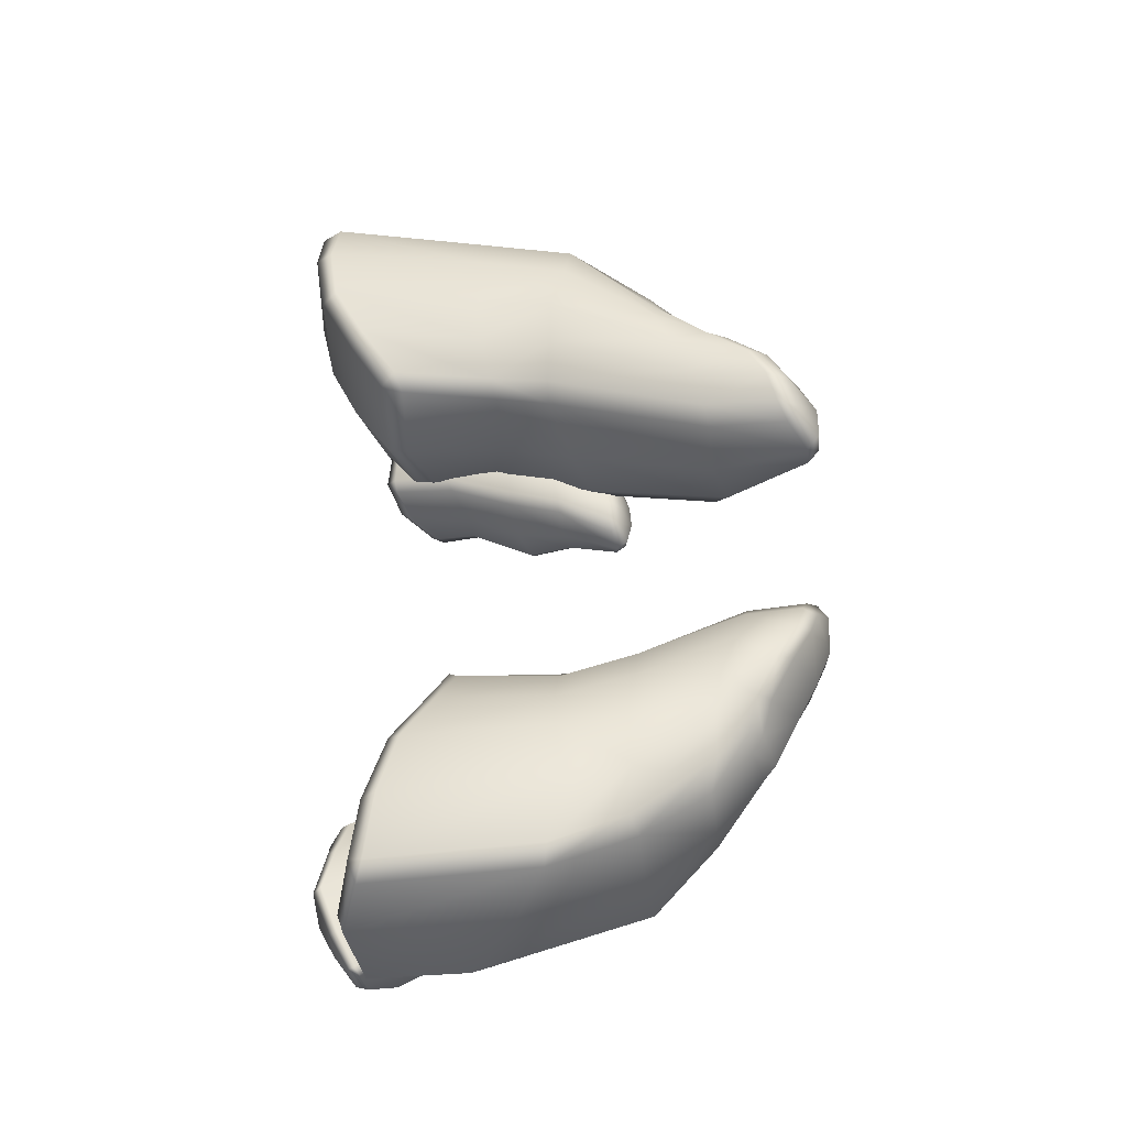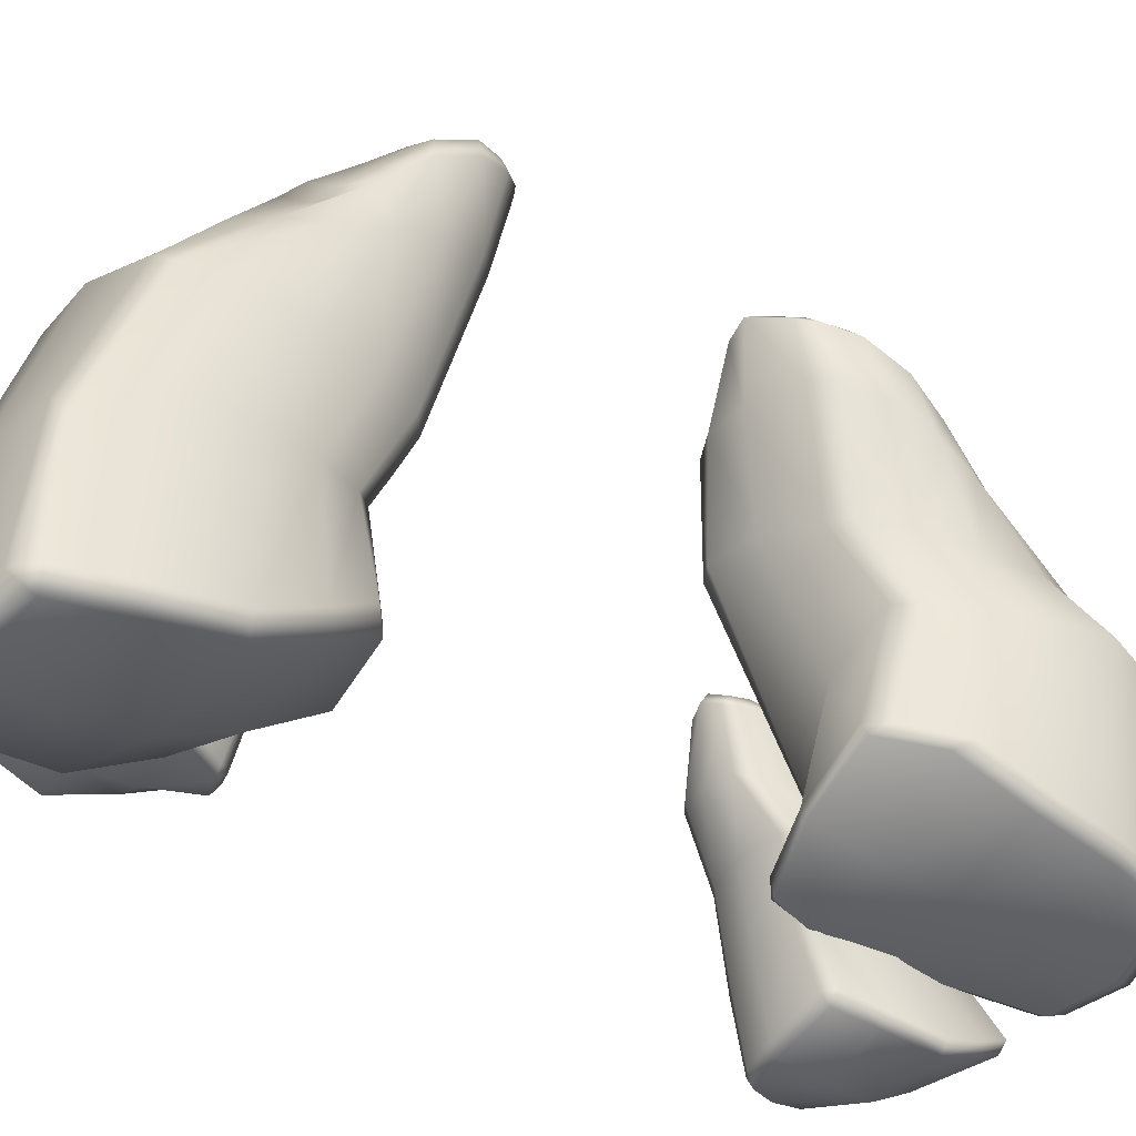
<metadata>
{"format":"obj","ext":"obj","renderer":"f3d","projection":"perspective","resolution":1024,"background":"white","views":[{"elev":-60.9,"azim":102.1,"up":"+Z"},{"elev":-29.8,"azim":73.5,"up":"+Y"}]}
</metadata>
<code>
g default
v 20.19 8.149 54.35
v 17.62 28.2 46.34
v 14.02 36.3 38.31
v 4.225 40.01 10.48
v 6.652 21.11 17.64
v 6.912 11.22 23.33
v 22.59 11.54 27.08
v 22.1 21.32 22.16
v 16.9 39.42 15.87
v 8.483 55.17 13.58
v -4.369 39.13 20.12
v -3.24 23.38 28.98
v -1.015 8.457 36.97
v 13.76 -8.85 30.58
v 26.05 11.52 31.89
v 25.15 22.14 28.15
v 19.67 37.41 21.35
v 10.12 53.42 18.06
v -3.173 38.62 26
v -2.199 24.47 36.07
v 0.5799 6.346 43.59
v 17 -11.98 38.2
v 29.01 12.36 39.19
v 27.03 24.49 34.48
v 21.16 35.77 26.98
v 12.17 49.23 22.41
v 0.02217 37.28 32.24
v 1.533 27.01 42.56
v 5.018 6.307 50.6
v 20.6 -13.17 46.11
v 33.01 -10.1 49.73
v 33.97 -7.404 49.64
v 32.58 -7.934 52.33
v 33.81 -8.043 41.36
v 32.66 -10.6 42.35
v 18.17 40.41 25.96
v 17.11 42.61 25.84
v 16.48 40.81 28.09
v 18.99 42.58 22.28
v 17.68 45.08 22.17
v 10.07 44.57 27.37
v 7.436 42.82 27.9
v 9.953 42.47 29.63
v 7.936 47.39 24.12
v 5.679 45.53 24.76
v 12.63 -8.886 58.37
v 14.49 -10.82 57.41
v 15.31 -9.107 59.21
v 8.339 -9.137 52.49
v 10.14 -11.03 51.48
v 27.34 10.59 49.51
v 29.5 8.222 48.24
v 20.68 -2.652 21.23
v 19.48 0.02051 21.11
v 22.38 -0.4825 21.99
v 18.2 11.92 23
v 15.53 12.37 21.66
v 13.86 42.93 30.03
v 13.81 44.89 27.83
v 13.21 50.18 9.44
v 10.45 51.03 8.002
v 11.72 52.74 9.668
v 6.331 52.88 7.016
v 7.191 54.8 8.723
v 3.43 36.64 37.54
v 6.787 36.48 39.15
v 3.952 54.53 10.97
v 3.278 52.75 9.19
v 2.103 52.85 11.43
v -1.57 41.28 12.84
v -3.549 39.33 15.9
v 24.51 -11.12 56.51
v 24.32 -12.98 54.36
v 0.1796 -0.658 30.21
v 1.759 -0.06366 27.93
v 2.03 -2.893 28.83
v 9.824 -1.682 22.49
v 10.59 -4.303 22.95
v 19.94 35.18 35.49
v 20.36 36.04 31.11
v -0.914 22.33 21.29
v -2.866 22.97 23.45
v 13.4 40.56 11.68
v 10.65 40.68 10.45
v 24.8 26.94 42.19
v 27.08 25.34 40.46
v 9.79 3.964 57.33
v 12.66 3.054 58.49
v -0.08464 8.461 28.9
v -1.59 9.601 31.19
v 18.22 20.19 18.35
v 15.26 19.82 17.4
v 25.09 -6.01 25.84
v 27.24 -4.195 26.9
v 15.97 49.42 12.49
v 14.64 52.06 12.52
v 3.695 54.69 14.37
v 1.779 52.94 14.74
v 1.411 -4.888 37.03
v 2.847 -6.445 35.02
v 29.46 -9.796 33.55
v 31.03 -7.454 33.49
v 17.63 47.33 17.31
v 16.26 50.05 17.06
v 3.946 52.91 19.09
v 1.631 51.01 19.81
v 3.605 -8.419 44.81
v 5.27 -10.24 43.45
v 9.218 28.04 48.68
v 6.161 27.23 48.25
v -0.5441 8.118 46.45
v -2.705 14.86 42.42
v -2.276 18.23 36.81
v -6.044 16.98 19.5
v -6.779 10.61 23.11
v -4.351 3.608 26.38
v 4.706 3.909 30.47
v 1.977 10.76 27.49
v 1.103 17.35 23.19
v -7.492 26.83 21.18
v -10.34 17.7 25.6
v -12.36 12.15 29.72
v -9.746 4.446 33.69
v -2.377 -6.822 36.09
v 5.347 5.866 34.22
v 3.249 11.37 31.63
v 1.985 17.43 26.84
v -6.325 26.82 24.17
v -10.15 17.8 29.39
v -12.09 12.82 34.04
v -9.761 4.562 37.97
v -1.362 -6.308 41.59
v 5.722 7.413 38.94
v 3.718 12.8 36.01
v 2.236 17.51 30.63
v -5.755 26.14 27.47
v -8.768 17.87 32.88
v -10.58 14.36 38.24
v -7.951 5.704 43.06
v -0.9493 -3.832 45.85
v 4.883 1.354 45.97
v 5.502 2.982 45.26
v 4.189 3.322 46.82
v 7.305 -0.3455 41.68
v 6.348 -1.542 42.69
v -1.9 22.97 30.16
v -3.126 24.2 30.11
v -3.061 23.1 31.48
v -1.223 23.69 27.6
v -2.428 24.99 27.51
v -7.441 24.23 31.03
v -8.111 22.94 31.39
v -7.085 23.13 32.36
v -8.266 25.04 28.88
v -9.024 23.7 29.46
v -6.121 -0.288 52.13
v -5.646 1.388 52.77
v -8.11 -2.609 48.44
v 3.557 8.965 44.02
v 4.805 8.281 43.08
v -5.295 24.02 32.63
v -5.494 25.11 31.28
v -4.409 24.16 18.82
v -6.1 24.07 17.95
v -5.72 25.45 18.84
v -8.632 24.41 17.32
v -8.351 25.9 18.19
v -7.336 18.1 35.76
v -5.821 18.12 36.78
v -9.842 25.45 19.74
v -10.01 24.09 18.79
v -10.48 24.2 20.23
v -9.074 17.74 20.89
v -10.13 17.39 22.74
v -0.6583 1.163 50.8
v -0.3686 -0.5722 50.14
v -10.36 -1.763 32.21
v -8.929 -1.849 30.88
v -9.272 -3.161 31.99
v -3.878 -4.835 28.99
v -3.411 -6.325 30.11
v 1.162 17.5 35.75
v 1.579 18.19 33.18
v -8.959 15.35 41.23
v -7.48 15.4 42.21
v -11.22 11.41 24.84
v -12.17 11.87 26.27
v -0.8996 17.5 20.47
v -2.452 17.36 19.64
v 1.875 14.01 40.94
v 3.086 13.36 39.79
v -6.167 6.708 47.61
v -4.762 7.076 48.44
v -8.427 3.319 28.82
v -9.485 4.124 30.05
v -0.1419 10.21 24.51
v -1.719 10.09 23.62
v -2.705 24.46 20.72
v -3.983 25.79 20.61
v -9.818 25.86 21.88
v -10.56 24.51 22.35
v -11.06 -2.856 37.45
v -9.895 -4.087 36.75
v 7.904 -2.555 37.97
v -1.593 24.44 23.95
v -2.87 25.77 23.69
v -9.446 25.85 25.11
v -10.45 24.5 25.85
v -11.32 -3.688 43.34
v -10.01 -4.97 43.19
v -9.322 -1.332 48.52
v -7.139 1.009 52.34
v 0.4354 2.16 26.97
v 0.6693 -5.986 29.33
v 6.869 -4.14 34.5
v 5.709 -5.402 35.08
v 6.86 -4.45 38.82
v 1.48 -7.281 30.62
v 2.058 1.733 27.94
v 2.182 -5.943 30.17
v -12.27 10.13 -58.85
v -15.25 25.01 -52.1
v -14.67 33.82 -44.71
v -3.926 41.07 -18.32
v -6.231 28.73 -20.04
v -5.165 13.85 -26.17
v 3.728 18.27 -38.2
v 1.303 27.47 -32.79
v 2.582 40.02 -30.63
v -5.804 50.77 -24.57
v -14.81 38.54 -19.23
v -17.62 6.332 -32.42
v -5.832 -3.65 -30.43
v 3.698 18.44 -44.19
v 0.1909 26.34 -39.67
v 1.121 37.62 -35.82
v -6.956 48.53 -29.22
v -18.34 36.6 -24.07
v -23.31 24.91 -28.99
v -20.29 7.104 -38.93
v -7.201 -5.561 -37.79
v 1.422 18.83 -51.87
v -1.927 26.33 -46.7
v -2.044 36.15 -40.6
v -8.881 45.54 -33.39
v -20.38 34.44 -30.47
v -25.04 24.77 -38.46
v -21.2 7.504 -47.15
v -8.646 -7.935 -45.83
v -1.589 -6.65 -56.05
v -1.195 -4.775 -57.03
v -3.537 -6 -58.32
v 2.92 -2.674 -50.21
v 1.902 -4.733 -49.87
v -5.166 39.83 -39.33
v -6.681 41.19 -38.73
v -8.022 39.57 -39.94
v -1.408 41.36 -37.54
v -3.14 42.94 -36.8
v -13.75 41.62 -34.92
v -15.09 40.2 -33.48
v -14.81 39.77 -36.23
v -12.64 43.55 -31.82
v -13.99 42.09 -30.57
v -21.82 -9.087 -52.03
v -19.62 -10.04 -51.9
v -20.14 -9.414 -54.13
v -21.96 -7.547 -44.98
v -19.79 -8.464 -44.79
v -4.974 15.33 -59.21
v -2.459 16.06 -58.1
v 2.354 4.733 -26.7
v 1.119 6.458 -26.47
v 2.966 6.021 -28.66
v 2.642 18.5 -32.35
v 1.214 19.05 -29.78
v -12.19 40.37 -39.73
v -11.32 42.07 -38.29
v 1.193 48.49 -24.48
v -0.0284 49.16 -21.59
v -0.7252 50.07 -23.64
v -2.688 50.34 -18.18
v -3.506 51.41 -20.15
v -21.64 33.45 -36.87
v -20.32 33.19 -40.38
v -7.126 50.58 -19.65
v -6.085 49.65 -17.8
v -8.323 49.22 -18.7
v -9.344 41 -16.62
v -11.9 39.62 -16.64
v -11.39 -9.668 -56.61
v -10.2 -10.27 -54.43
v -16.42 -3.146 -24.06
v -14.14 -1.998 -23.22
v -13.98 -4.178 -23.53
v -5.347 0.8636 -23.08
v -4.683 -0.642 -23.38
v -7.99 34.3 -46.54
v -5.101 35.63 -43.61
v -24.56 24.74 -45.51
v -22.63 24.69 -48.45
v -12.34 28.33 -17.27
v -14.99 28 -17.78
v 2.364 41.62 -25.46
v 1.146 41.76 -22.72
v -8.022 25.55 -52.35
v -5.214 25.1 -51.7
v -20.96 4.429 -55.01
v -19.23 3.537 -57.46
v -12.04 4.844 -26.21
v -14.59 5.683 -27.18
v 0.618 27.87 -27.15
v -1.095 27.79 -24.79
v 4.267 3.302 -33.58
v 5.109 4.263 -35.96
v 1.536 47.35 -28.57
v -0.2482 49.08 -27.65
v -9.333 49.87 -22.03
v -10.61 48.44 -20.88
v -18.74 -5.545 -29.48
v -16.32 -6.405 -28.33
v 3.992 -1.544 -41.31
v 4.866 0.09518 -42.58
v 0.8401 44.56 -33.42
v -0.8025 46.35 -32.38
v -11.2 47.24 -26.23
v -13.15 45.71 -25.12
v -21.16 -6.585 -36.39
v -18.92 -7.456 -35.85
v -20.01 25.99 -23
v -28 -4.436 -42.5
v -25.67 2.854 -39.7
v -25.26 6.814 -34.48
v -18.01 7.811 -18.3
v -17.46 1.128 -21.34
v -19.87 -6.349 -23.32
v -29.56 -7.111 -25.44
v -26.9 0.1957 -23.79
v -25.76 7.288 -20.45
v -17.8 17.47 -21.22
v -15.1 8.098 -25.21
v -13.48 2.253 -29.09
v -16.14 -6.008 -31.64
v -22.83 -17.93 -31.32
v -31.1 -5.645 -29.15
v -29.02 0.2416 -27.61
v -27.36 6.884 -23.82
v -19.53 17.04 -23.89
v -16.05 7.749 -28.87
v -14.66 2.406 -33.3
v -17 -6.385 -35.82
v -24.97 -18.12 -36.51
v -32.55 -4.678 -33.81
v -30.48 1.131 -31.92
v -28.37 6.512 -27.46
v -20.69 15.96 -26.91
v -18.11 7.325 -31.98
v -17.11 3.353 -37.23
v -19.88 -5.957 -40.51
v -26.44 -16.19 -40.81
v -32.61 -11.44 -40.23
v -33.21 -9.783 -39.57
v -32.27 -9.541 -41.4
v -33.97 -12.79 -35.39
v -33.13 -14.03 -36.44
v -24.71 12.25 -28.41
v -23.61 13.55 -28.74
v -23.86 12.3 -29.95
v -24.92 13.21 -25.84
v -23.84 14.59 -26.14
v -19.59 13.76 -30.53
v -18.89 12.49 -30.9
v -20.11 12.49 -31.65
v -18.43 14.87 -28.7
v -17.68 13.52 -29.28
v -22.96 -13.06 -48.36
v -23.7 -11.5 -49.05
v -20.08 -14.8 -44.95
v -31.59 -3.584 -39.36
v -32.56 -4.235 -38.13
v -21.99 13.23 -31.62
v -21.62 14.47 -30.46
v -20.1 14.9 -18.02
v -18.27 15.02 -17.51
v -18.94 16.26 -18.43
v -15.7 15.59 -17.46
v -16.28 16.95 -18.39
v -20.1 7.132 -34.51
v -21.79 6.937 -35.19
v -15.09 16.42 -20.17
v -14.62 15.19 -19.15
v -14.47 15.17 -20.66
v -15.4 8.599 -20.36
v -14.71 8.108 -22.35
v -28.15 -11.82 -46.07
v -28.15 -13.49 -45.19
v -14.71 -11.95 -29.71
v -15.83 -11.98 -28.11
v -15.6 -13.38 -29.13
v -20.12 -15.05 -24.92
v -20.67 -16.68 -25.76
v -28.34 5.979 -32.67
v -28.29 6.939 -30.14
v -19.37 3.881 -39.89
v -21.02 3.722 -40.55
v -13.54 2.007 -24.03
v -12.94 2.365 -25.66
v -23.27 7.873 -18.22
v -21.58 7.934 -17.73
v -29.77 1.884 -37.22
v -30.67 1.293 -35.79
v -22.62 -5.601 -44.66
v -24.19 -5.424 -45.22
v -16.36 -6.65 -26.51
v -15.64 -5.925 -28.01
v -24.18 0.1323 -21.28
v -22.46 0.2267 -20.73
v -22.17 14.86 -19.54
v -21.02 16.28 -19.83
v -15.58 16.58 -22.29
v -14.83 15.24 -22.77
v -14.97 -13.59 -34.84
v -15.87 -14.81 -33.8
v -33.61 -14.59 -31.43
v -23.9 14.41 -22.44
v -22.72 15.83 -22.59
v -16.59 16.17 -25.35
v -15.64 14.82 -26.15
v -15.83 -15.08 -40.55
v -16.96 -16.42 -40.01
v -19.02 -13.47 -45.4
v -22.12 -11.73 -48.9
v -24.54 -8.163 -22.75
v -24.53 -16.52 -24.19
v -31.77 -15.69 -28.11
v -30.64 -16.94 -28.79
v -32.6 -16.5 -32.29
v -25.46 -18.01 -25.15
v -26.28 -8.804 -23.32
v -26.17 -16.68 -24.7
g polySurface126
f 16 15 7 8
f 17 16 8 9
f 20 19 11 12
f 21 20 12 13
f 24 23 15 16
f 25 24 16 17
f 28 27 19 20
f 31 33 72 73
f 32 31 35 34
f 33 32 52 51
f 34 35 101 102
f 36 38 79 80
f 37 36 39 40
f 38 37 59 58
f 40 39 103 104
f 41 43 58 59
f 42 41 44 45
f 43 42 65 66
f 45 44 105 106
f 46 48 88 87
f 47 46 49 50
f 48 47 73 72
f 50 49 107 108
f 51 52 86 85
f 53 55 94 93
f 54 53 78 77
f 55 54 57 56
f 56 57 92 91
f 60 62 96 95
f 61 60 83 84
f 62 61 63 64
f 64 63 68 67
f 67 69 98 97
f 69 68 70 71
f 71 70 81 82
f 74 76 100 99
f 75 74 90 89
f 76 75 77 78
f 80 79 85 86
f 82 81 89 90
f 84 83 91 92
f 93 94 102 101
f 95 96 104 103
f 97 98 106 105
f 99 100 108 107
f 32 34 23 52
f 59 26 44 41
f 87 29 49 46
f 47 50 30 73
f 77 75 89 6
f 48 72 1 88
f 66 3 58 43
f 42 45 27 65
f 4 70 68 63
f 80 25 39 36
f 5 81 70 4
f 86 24 25 80
f 6 89 81 5
f 52 23 24 86
f 72 33 51 1
f 2 1 51 85
f 3 2 85 79
f 58 3 79 38
f 37 40 26 59
f 84 4 63 61
f 92 5 4 84
f 57 6 5 92
f 54 77 6 57
f 73 30 35 31
f 94 55 56 7
f 8 7 56 91
f 9 8 91 83
f 95 9 83 60
f 10 96 62 64
f 97 10 64 67
f 11 98 69 71
f 12 11 71 82
f 13 12 82 90
f 99 13 90 74
f 14 100 76 78
f 93 14 78 53
f 102 94 7 15
f 103 17 9 95
f 18 104 96 10
f 105 18 10 97
f 19 106 98 11
f 107 21 13 99
f 22 108 100 14
f 101 22 14 93
f 34 102 15 23
f 39 25 17 103
f 26 40 104 18
f 44 26 18 105
f 27 45 106 19
f 49 29 21 107
f 30 50 108 22
f 35 30 22 101
f 31 32 33
f 36 37 38
f 41 42 43
f 46 47 48
f 53 54 55
f 60 61 62
f 67 68 69
f 74 75 76
f 1 2 109 88
f 2 3 66 109
f 20 21 29 28
f 88 109 110 87
f 109 66 65 110
f 28 110 65 27
f 28 29 87 110
f 126 125 117 118
f 127 126 118 119
f 130 129 121 122
f 131 130 122 123
f 134 133 125 126
f 135 134 126 127
f 138 137 129 130
f 139 138 130 131
f 141 143 175 176
f 142 141 145 144
f 143 142 160 159
f 146 148 182 183
f 147 146 149 150
f 148 147 162 161
f 150 149 205 206
f 151 153 161 162
f 152 151 154 155
f 153 152 168 169
f 155 154 207 208
f 159 160 191 190
f 163 165 199 198
f 164 163 188 189
f 165 164 166 167
f 167 166 171 170
f 169 168 184 185
f 170 172 201 200
f 172 171 173 174
f 174 173 186 187
f 177 179 203 202
f 178 177 195 194
f 179 178 180 181
f 183 182 190 191
f 185 184 192 193
f 187 186 194 195
f 189 188 196 197
f 198 199 206 205
f 200 201 208 207
f 202 203 210 209
f 142 144 133 160
f 162 136 154 151
f 156 158 140 176
f 180 178 194 116
f 157 175 111 193
f 169 113 161 153
f 152 155 137 168
f 114 173 171 166
f 183 135 149 146
f 185 112 113 169
f 168 137 138 184
f 115 186 173 114
f 191 134 135 183
f 193 111 112 185
f 184 138 139 192
f 116 194 186 115
f 160 133 134 191
f 175 143 159 111
f 112 111 159 190
f 113 112 190 182
f 161 113 182 148
f 147 150 136 162
f 189 114 166 164
f 197 115 114 189
f 176 140 145 141
f 119 118 196 188
f 198 119 188 163
f 120 199 165 167
f 200 120 167 170
f 121 201 172 174
f 122 121 174 187
f 123 122 187 195
f 202 123 195 177
f 124 203 179 181
f 205 127 119 198
f 128 206 199 120
f 207 128 120 200
f 129 208 201 121
f 209 131 123 202
f 132 210 203 124
f 144 204 125 133
f 149 135 127 205
f 136 150 206 128
f 154 136 128 207
f 137 155 208 129
f 140 158 210 132
f 141 142 143
f 146 147 148
f 151 152 153
f 163 164 165
f 170 171 172
f 177 178 179
f 175 157 156 176
f 158 156 212 211
f 210 158 211 209
f 131 209 211 139
f 157 193 192 212
f 192 139 211 212
f 156 157 212
f 116 115 197 213
f 180 116 213 214
f 125 204 215 117
f 132 124 216 217
f 140 132 217 145
f 124 181 218 216
f 213 197 196 219
f 214 213 219 220
f 219 196 118 117
f 220 219 117 215
f 217 216 215 204
f 145 217 204 144
f 218 181 180 214
f 216 218 220 215
f 220 218 214
f 235 228 227 234
f 236 229 228 235
f 243 235 234 242
f 244 236 235 243
f 248 240 239 247
f 250 292 291 252
f 251 253 254 250
f 252 270 271 251
f 253 323 322 254
f 255 299 298 257
f 256 259 258 255
f 257 277 278 256
f 259 325 324 258
f 260 278 277 262
f 261 264 263 260
f 262 285 284 261
f 264 327 326 263
f 265 308 309 267
f 266 269 268 265
f 267 291 292 266
f 269 329 328 268
f 270 306 307 271
f 272 314 315 274
f 273 296 297 272
f 274 275 276 273
f 275 312 313 276
f 279 316 317 281
f 280 305 304 279
f 281 283 282 280
f 283 286 287 282
f 285 301 300 284
f 286 318 319 288
f 288 290 289 287
f 290 303 302 289
f 293 320 321 295
f 294 310 311 293
f 295 297 296 294
f 299 307 306 298
f 301 309 308 300
f 305 313 312 304
f 314 322 323 315
f 316 324 325 317
f 318 326 327 319
f 320 328 329 321
f 251 271 242 253
f 278 260 263 245
f 308 265 268 248
f 266 292 249 269
f 296 226 310 294
f 267 309 221 291
f 285 262 277 223
f 261 284 246 264
f 224 282 287 289
f 299 255 258 244
f 301 285 223 222
f 284 300 247 246
f 225 224 289 302
f 307 299 244 243
f 309 301 222 221
f 300 308 248 247
f 226 225 302 310
f 271 307 243 242
f 291 221 270 252
f 222 306 270 221
f 223 298 306 222
f 277 257 298 223
f 256 278 245 259
f 305 280 282 224
f 313 305 224 225
f 276 313 225 226
f 273 276 226 296
f 292 250 254 249
f 315 227 275 274
f 228 312 275 227
f 229 304 312 228
f 316 279 304 229
f 230 283 281 317
f 318 286 283 230
f 231 290 288 319
f 320 293 311 232
f 233 297 295 321
f 314 272 297 233
f 323 234 227 315
f 324 316 229 236
f 237 230 317 325
f 326 318 230 237
f 238 231 319 327
f 328 320 232 240
f 241 233 321 329
f 322 314 233 241
f 253 242 234 323
f 258 324 236 244
f 245 237 325 259
f 263 326 237 245
f 246 238 327 264
f 268 328 240 248
f 249 241 329 269
f 254 322 241 249
f 250 252 251
f 255 257 256
f 260 262 261
f 265 267 266
f 272 274 273
f 279 281 280
f 286 288 287
f 293 295 294
f 246 247 239 238
f 310 302 303 311
f 239 240 232 330
f 238 239 330 231
f 290 231 330 303
f 303 330 232 311
f 346 345 337 338
f 347 346 338 339
f 350 349 341 342
f 351 350 342 343
f 354 353 345 346
f 355 354 346 347
f 358 357 349 350
f 359 358 350 351
f 361 363 395 396
f 362 361 365 364
f 363 362 380 379
f 366 368 402 403
f 367 366 369 370
f 368 367 382 381
f 370 369 425 426
f 371 373 381 382
f 372 371 374 375
f 373 372 388 389
f 375 374 427 428
f 379 380 411 410
f 383 385 419 418
f 384 383 408 409
f 385 384 386 387
f 387 386 391 390
f 389 388 404 405
f 390 392 421 420
f 392 391 393 394
f 394 393 406 407
f 397 399 423 422
f 398 397 415 414
f 399 398 400 401
f 403 402 410 411
f 405 404 412 413
f 407 406 414 415
f 409 408 416 417
f 418 419 426 425
f 420 421 428 427
f 422 423 430 429
f 362 364 353 380
f 382 356 374 371
f 376 378 360 396
f 400 398 414 336
f 377 395 331 413
f 389 333 381 373
f 372 375 357 388
f 334 393 391 386
f 403 355 369 366
f 405 332 333 389
f 388 357 358 404
f 335 406 393 334
f 411 354 355 403
f 413 331 332 405
f 404 358 359 412
f 336 414 406 335
f 380 353 354 411
f 395 363 379 331
f 332 331 379 410
f 333 332 410 402
f 381 333 402 368
f 367 370 356 382
f 409 334 386 384
f 417 335 334 409
f 396 360 365 361
f 339 338 416 408
f 418 339 408 383
f 340 419 385 387
f 420 340 387 390
f 341 421 392 394
f 342 341 394 407
f 343 342 407 415
f 422 343 415 397
f 344 423 399 401
f 425 347 339 418
f 348 426 419 340
f 427 348 340 420
f 349 428 421 341
f 429 351 343 422
f 352 430 423 344
f 364 424 345 353
f 369 355 347 425
f 356 370 426 348
f 374 356 348 427
f 357 375 428 349
f 360 378 430 352
f 361 362 363
f 366 367 368
f 371 372 373
f 383 384 385
f 390 391 392
f 397 398 399
f 395 377 376 396
f 378 376 432 431
f 430 378 431 429
f 351 429 431 359
f 377 413 412 432
f 412 359 431 432
f 376 377 432
f 336 335 417 433
f 400 336 433 434
f 345 424 435 337
f 352 344 436 437
f 360 352 437 365
f 344 401 438 436
f 433 417 416 439
f 434 433 439 440
f 439 416 338 337
f 440 439 337 435
f 437 436 435 424
f 365 437 424 364
f 438 401 400 434
f 436 438 440 435
f 440 438 434

</code>
